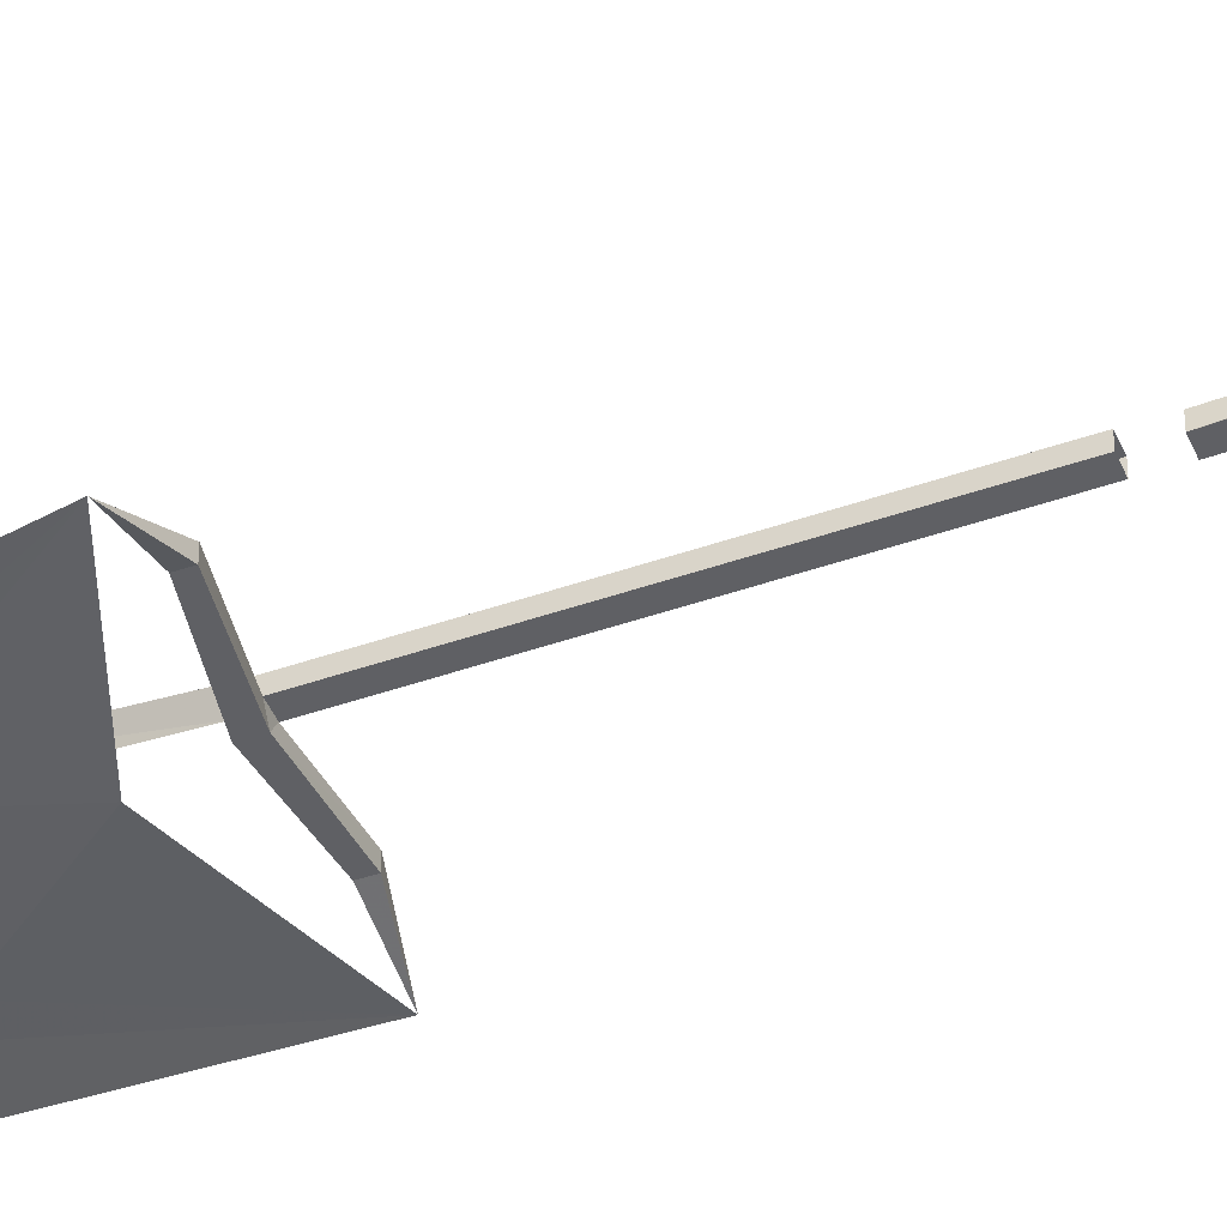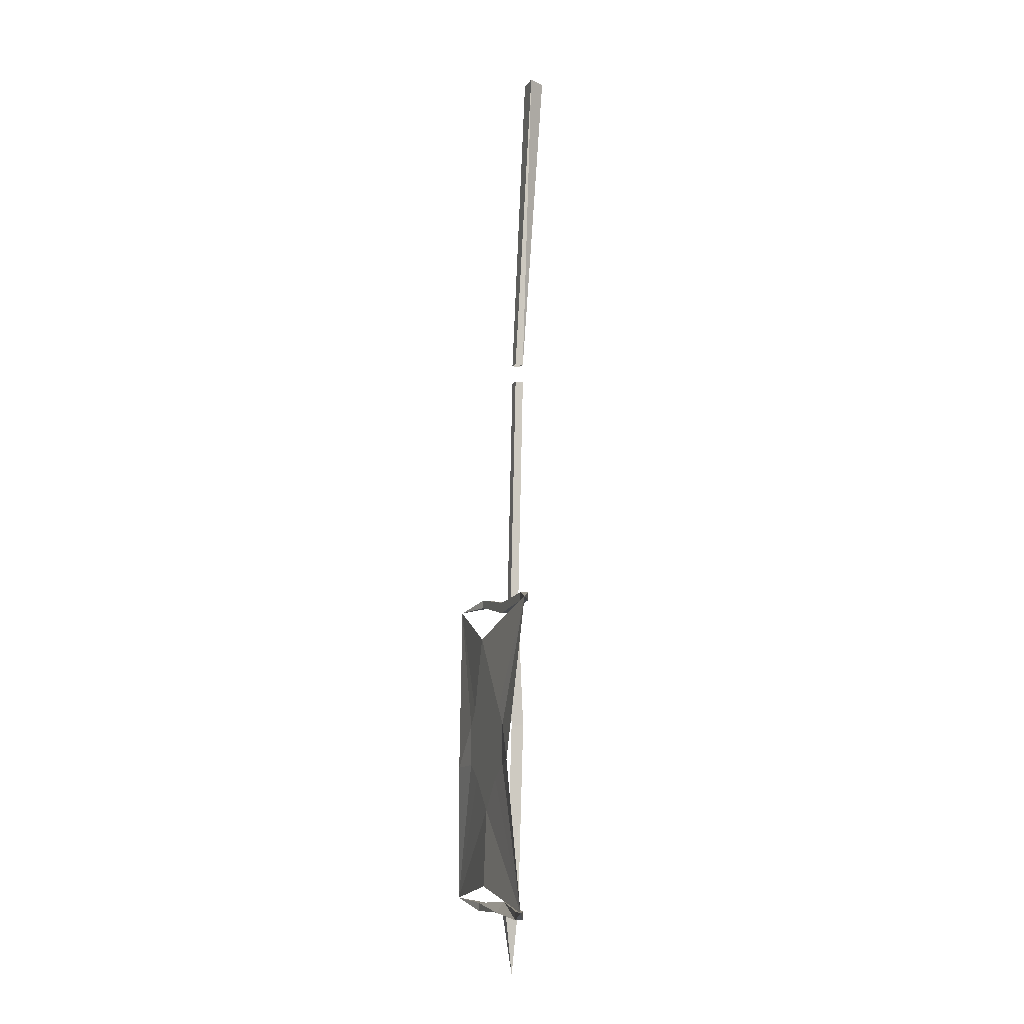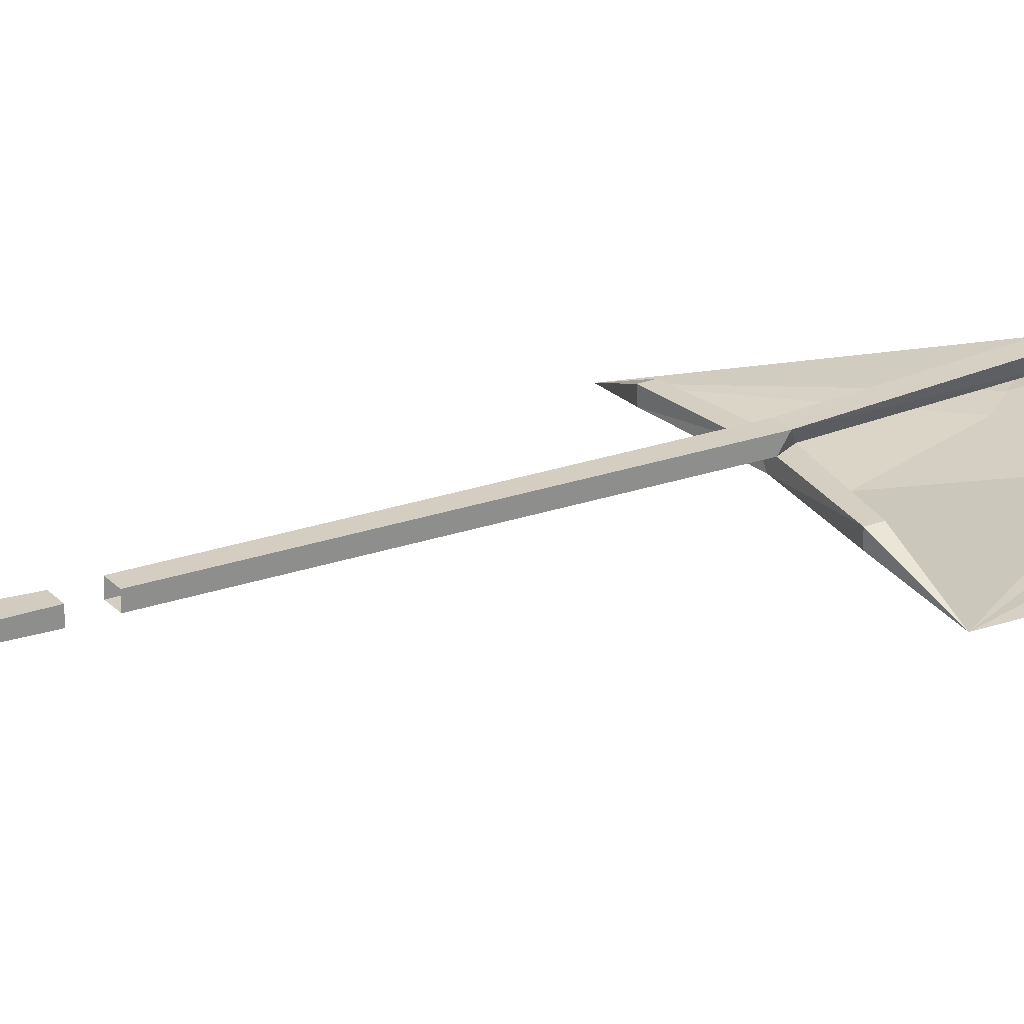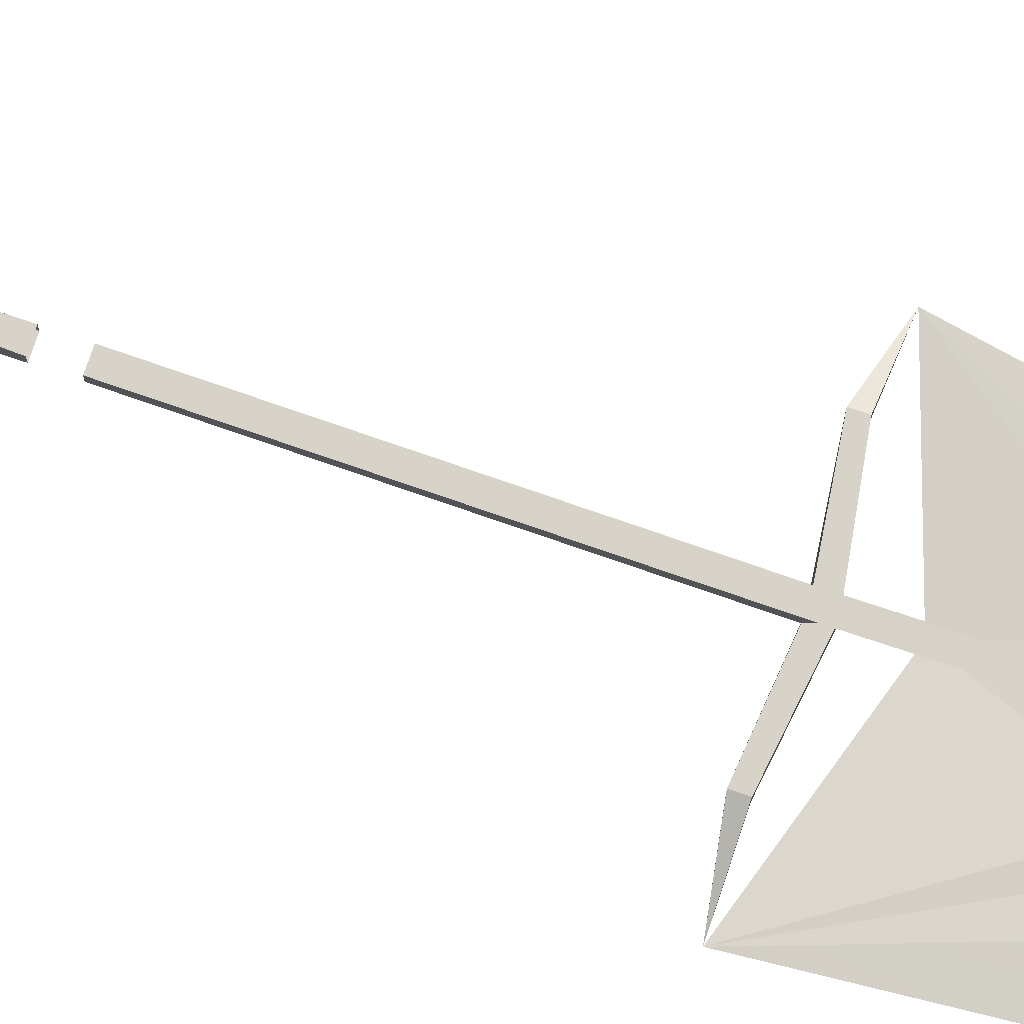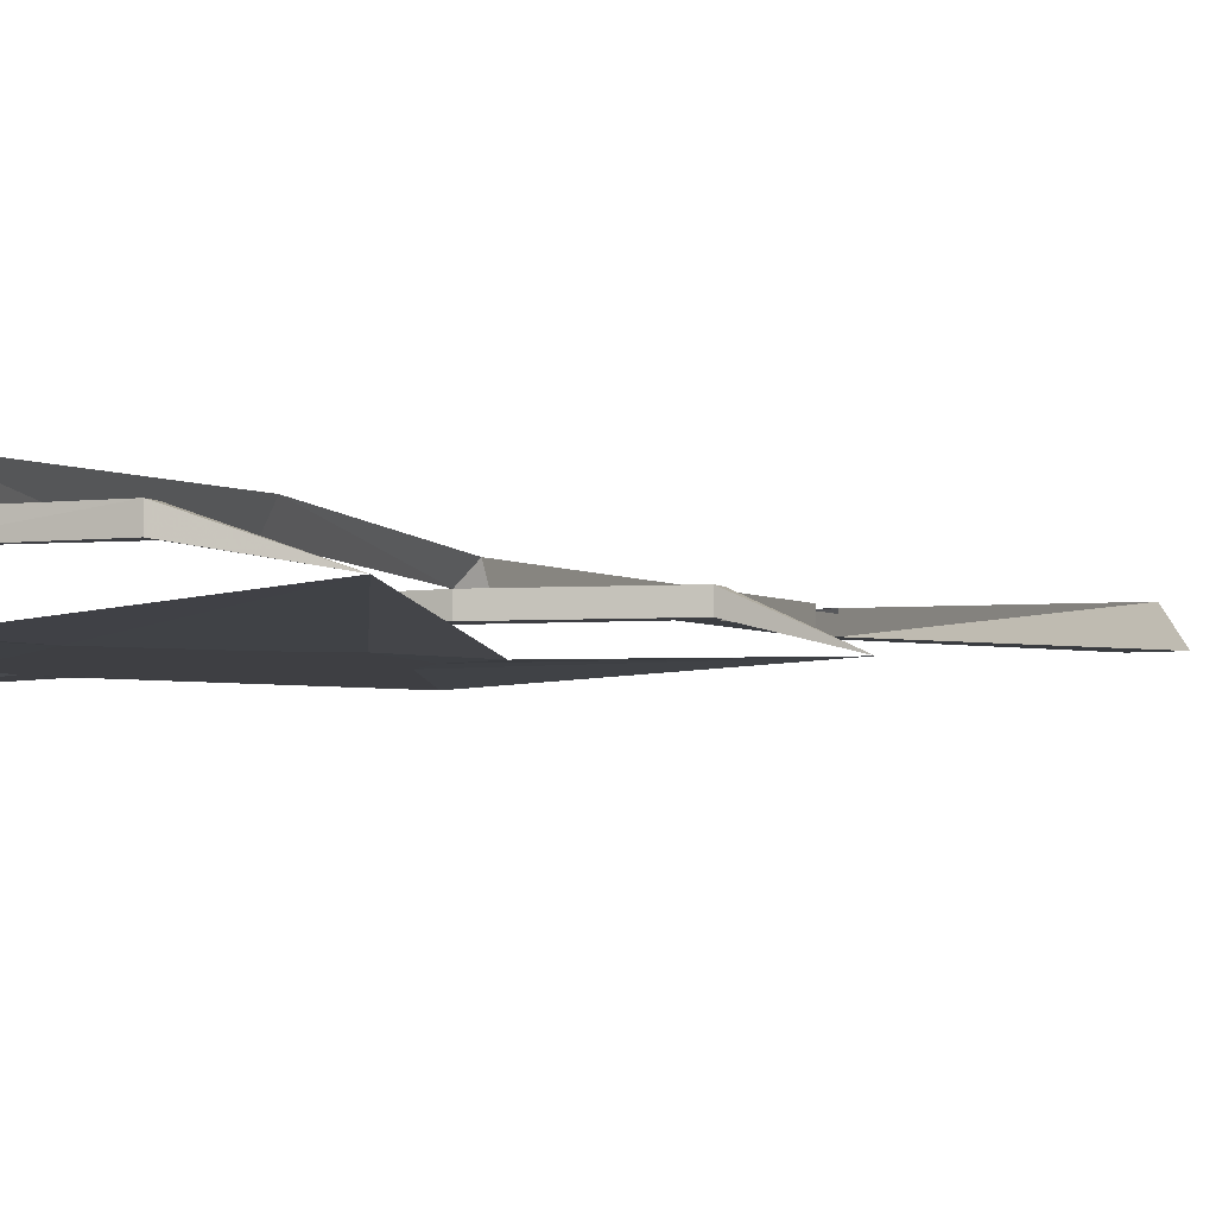
<metadata>
{"format":"obj","ext":"obj","renderer":"f3d","projection":"perspective","resolution":1024,"background":"white","views":[{"elev":-43.3,"azim":111.4,"up":"+Z"},{"elev":-8.1,"azim":-108.0,"up":"+Y"},{"elev":25.6,"azim":-121.3,"up":"+Z"},{"elev":76.8,"azim":-71.2,"up":"+Z"},{"elev":-4.3,"azim":21.8,"up":"+Z"}]}
</metadata>
<code>
v -0.3438 -1.992 -0.1016
v -0.4141 -1.953 -0.1016
v -0.375 -1.906 -0.1016
v -0.3047 -1.945 -0.1016
v -0.2578 -2.016 -0.1016
v -0.2578 -2.086 -0.1016
v -0.5547 -2.359 -0.09375
v -0.4141 -1.836 -0.1016
v -0.3438 -1.875 -0.1016
v -0.3047 -1.828 -0.1016
v -0.375 -1.789 -0.1016
v -0.2578 -1.906 -0.1016
v -0.2578 -1.961 -0.1016
v -0.2031 -1.828 -0.1016
v -0.1641 -1.875 -0.1016
v -0.2031 -1.945 -0.1016
v -0.1406 -1.906 -0.1016
v -0.1016 -1.953 -0.1016
v -0.1641 -1.992 -0.1016
v -0.1016 -1.836 -0.1016
v 0 -1.961 -0.1094
v 0.07812 -2.359 -0.08594
v 0.07812 -1.477 -0.07812
v -0.1406 -1.789 -0.1016
v -0.2109 -1.578 -0.1016
v -0.5469 -1.477 -0.07812
v -0.2578 -2.305 -0.1094
v -0.5 -1.938 -0.1172
v -0.2656 0.1797 0.03906
v -0.25 -0.7344 -0.007812
v -0.25 -0.7344 0.01562
v -0.2344 0.1797 0.08594
v -0.2188 -0.7344 0.01562
v -0.2188 -0.7344 -0.007812
v -0.2031 0.1797 0.03906
v -0.25 -0.7891 -0.007812
v -0.25 -1.469 -0.02344
v -0.25 -1.484 0
v -0.25 -0.7891 0.01562
v -0.2188 -0.7891 0.01562
v -0.2188 -1.484 0
v -0.2188 -1.469 -0.02344
v -0.2188 -0.7891 -0.007812
v -0.2344 -2.562 -0.01562
v -0.2188 -2.367 0
v -0.25 -2.367 0
v -0.25 -2.383 -0.03906
v -0.2188 -2.383 -0.03906
v -0.2344 -2.352 -0.03906
v -0.2344 -2.102 -0.02344
v -0.2188 -2.102 0.007812
v -0.25 -2.102 0.007812
v -0.4141 -2.367 -0.03906
v -0.4141 -2.391 -0.03906
v -0.4141 -2.391 -0.0625
v -0.2344 -2.383 -0.0625
v -0.05469 -2.391 -0.03906
v -0.05469 -2.367 -0.03906
v -0.05469 -2.367 -0.0625
v -0.4141 -2.367 -0.0625
v -0.2188 -1.836 0.01562
v -0.25 -1.836 0.01562
v -0.2344 -1.836 -0.01562
v -0.2344 -1.5 -0.02344
v -0.04688 -1.469 -0.02344
v -0.04688 -1.445 -0.02344
v -0.04688 -1.445 -0.04688
v -0.2344 -1.469 -0.04688
v -0.4141 -1.453 -0.02344
v -0.05469 -2.391 -0.0625
v -0.4141 -1.453 -0.04688
v -0.4141 -1.477 -0.02344
v -0.4141 -1.477 -0.04688
v -0.2344 -1.5 -0.04688
v -0.04688 -1.469 -0.04688
v 0.07812 -1.477 -0.07812
v 0.07812 -1.477 -0.07812
v 0.07812 -1.477 -0.07812
v 0.07812 -1.477 -0.07812
f 1 2 3
f 1 3 4
f 1 4 5
f 1 5 6
f 1 6 4
f 1 4 2
f 2 4 3
f 8 9 10
f 8 10 11
f 8 11 9
f 9 11 10
f 9 10 12
f 9 12 13
f 9 13 10
f 10 13 12
f 12 14 13
f 12 13 15
f 12 15 14
f 14 15 13
f 16 17 18
f 16 18 19
f 16 19 6
f 16 6 5
f 16 5 19
f 16 19 17
f 17 19 18
f 20 24 15
f 20 15 14
f 20 14 24
f 24 14 15
f 6 19 5
f 6 5 4
f 1 6 7
f 1 7 2
f 1 2 7
f 1 7 6
f 2 3 8
f 2 8 3
f 3 8 9
f 3 9 4
f 3 4 9
f 3 9 8
f 9 13 4
f 9 4 13
f 10 12 14
f 10 14 12
f 13 15 16
f 13 16 5
f 13 5 4
f 13 4 5
f 13 5 16
f 13 16 15
f 15 16 17
f 15 17 16
f 17 18 20
f 17 20 18
f 18 20 21
f 18 21 22
f 18 22 19
f 18 19 22
f 18 22 21
f 18 21 20
f 20 21 23
f 20 23 21
f 23 20 24
f 23 24 25
f 23 25 24
f 23 24 20
f 24 14 25
f 24 25 14
f 25 10 11
f 25 11 26
f 25 26 10
f 25 10 14
f 25 14 10
f 17 15 20
f 17 20 15
f 27 7 6
f 27 6 22
f 27 22 6
f 27 6 7
f 6 19 22
f 6 22 19
f 7 28 2
f 7 2 28
f 28 2 8
f 28 8 2
f 8 28 26
f 8 26 11
f 8 11 26
f 8 26 28
f 26 11 10
f 29 30 31
f 29 31 32
f 32 31 33
f 32 33 34
f 32 34 35
f 35 34 30
f 35 30 29
f 32 29 35
f 36 37 38
f 36 38 39
f 39 38 40
f 40 38 41
f 40 41 42
f 40 42 43
f 43 42 37
f 43 37 36
f 44 45 46
f 44 46 47
f 44 47 48
f 44 48 45
f 45 48 49
f 45 49 50
f 45 50 51
f 45 51 46
f 46 51 52
f 46 52 49
f 46 49 47
f 47 49 53
f 47 53 54
f 47 54 55
f 47 55 56
f 47 56 48
f 48 56 57
f 48 57 49
f 49 57 58
f 49 58 59
f 49 59 56
f 49 56 55
f 49 55 60
f 49 60 53
f 53 60 7
f 53 7 54
f 54 7 55
f 55 7 60
f 52 51 61
f 52 61 62
f 52 62 50
f 52 50 49
f 62 61 41
f 62 41 38
f 62 38 63
f 62 63 50
f 50 63 51
f 51 63 61
f 61 63 64
f 61 64 41
f 41 64 42
f 42 64 65
f 42 65 66
f 42 66 67
f 42 67 68
f 42 68 37
f 37 68 69
f 37 69 64
f 37 64 38
f 38 64 63
f 58 22 59
f 59 22 70
f 59 70 56
f 56 70 57
f 57 70 22
f 57 22 58
f 68 71 69
f 69 71 26
f 69 26 72
f 69 72 64
f 64 72 73
f 64 73 74
f 64 74 65
f 65 74 75
f 65 75 23
f 65 23 66
f 66 23 67
f 67 23 75
f 67 75 74
f 67 74 68
f 68 74 73
f 68 73 71
f 71 73 26
f 26 73 72

</code>
